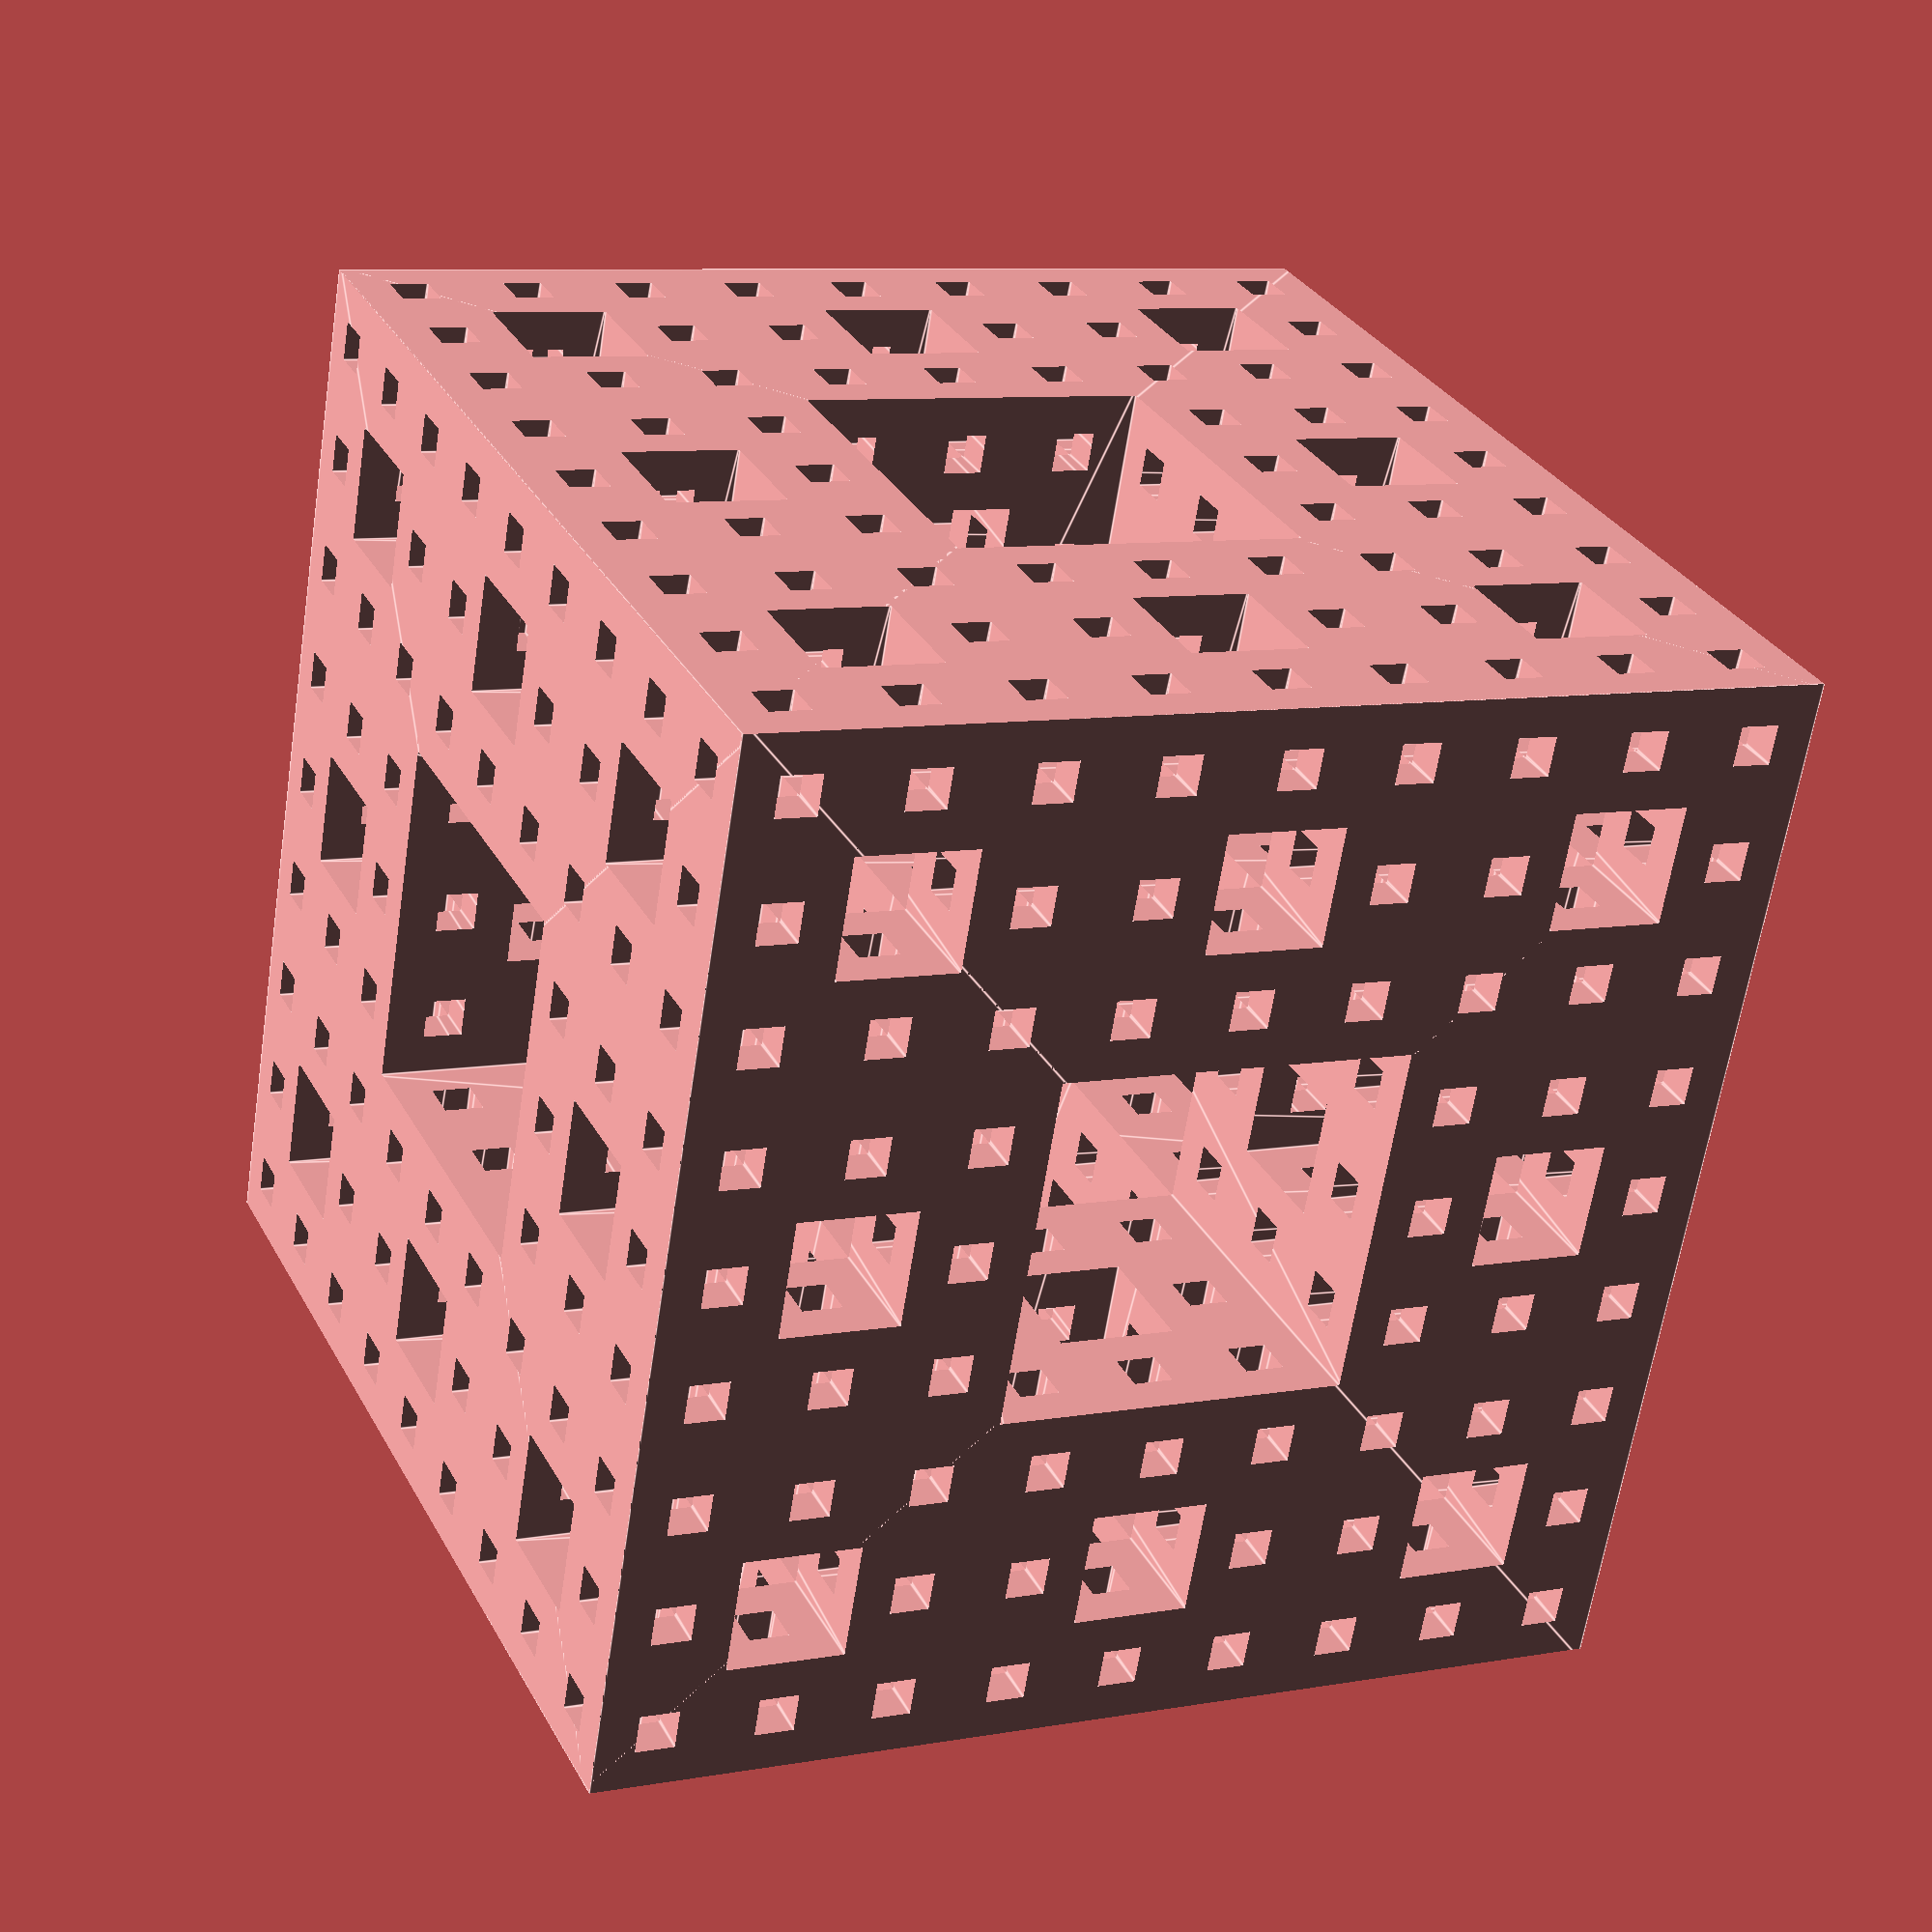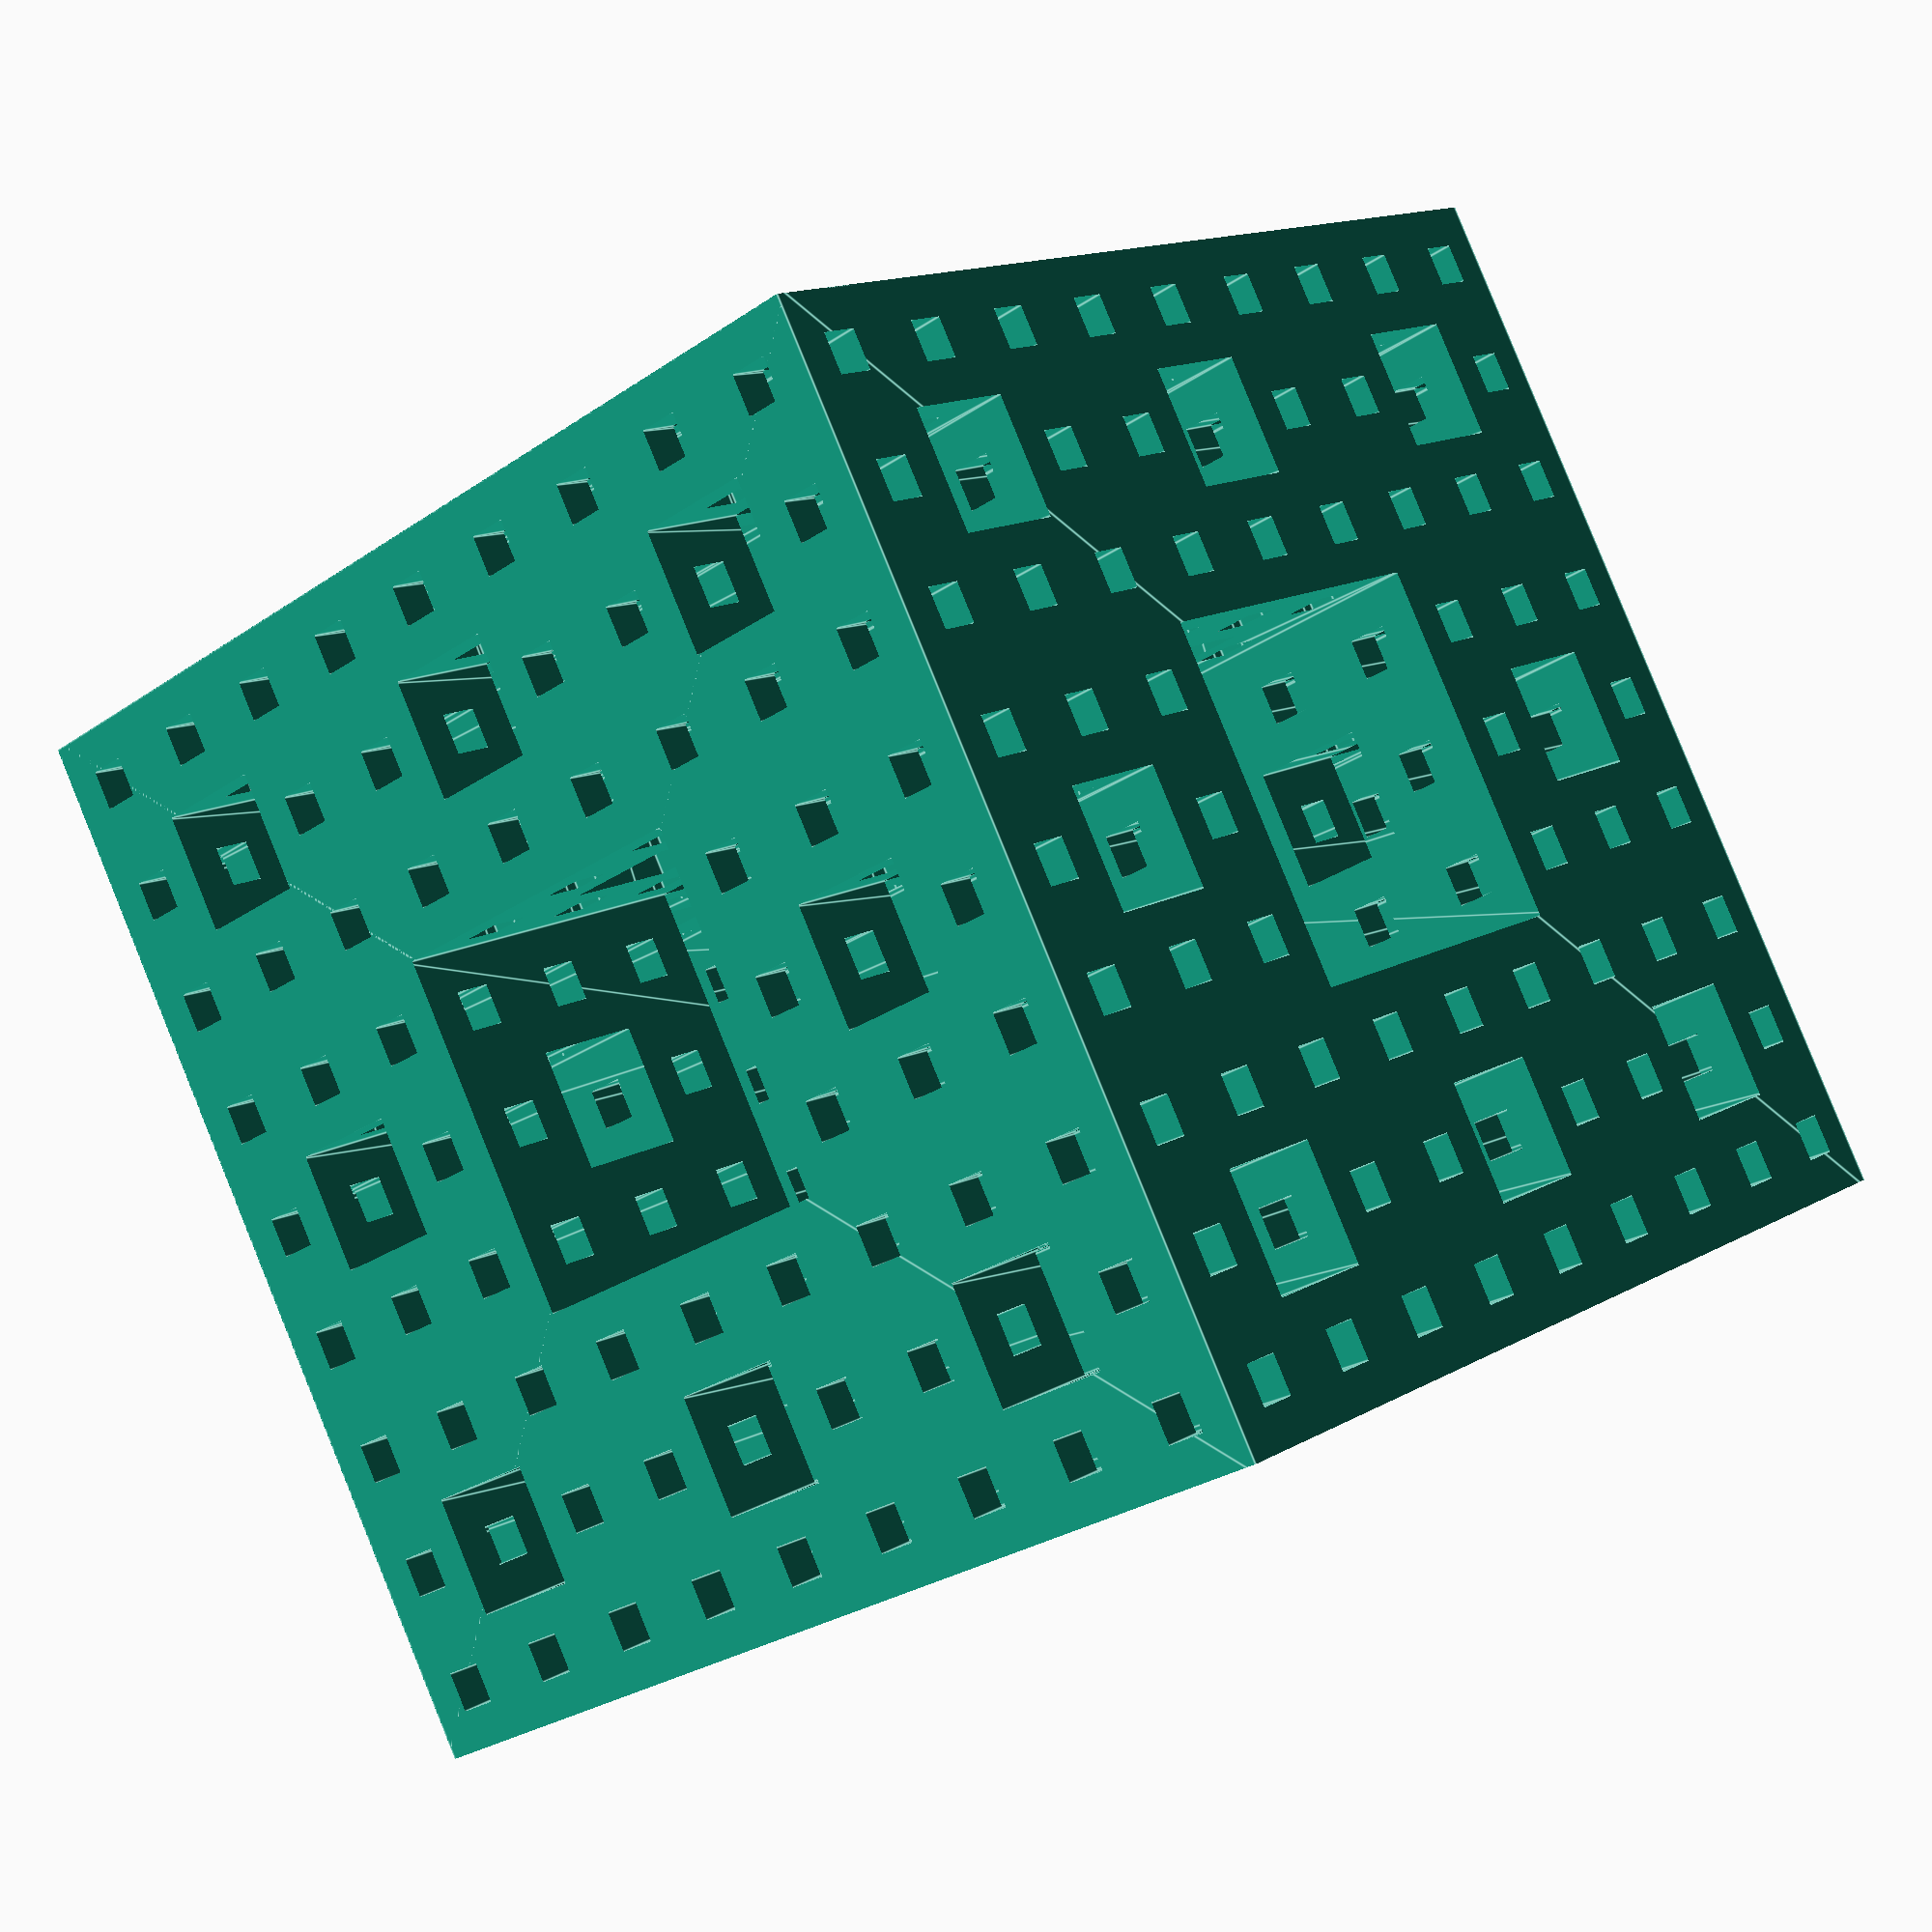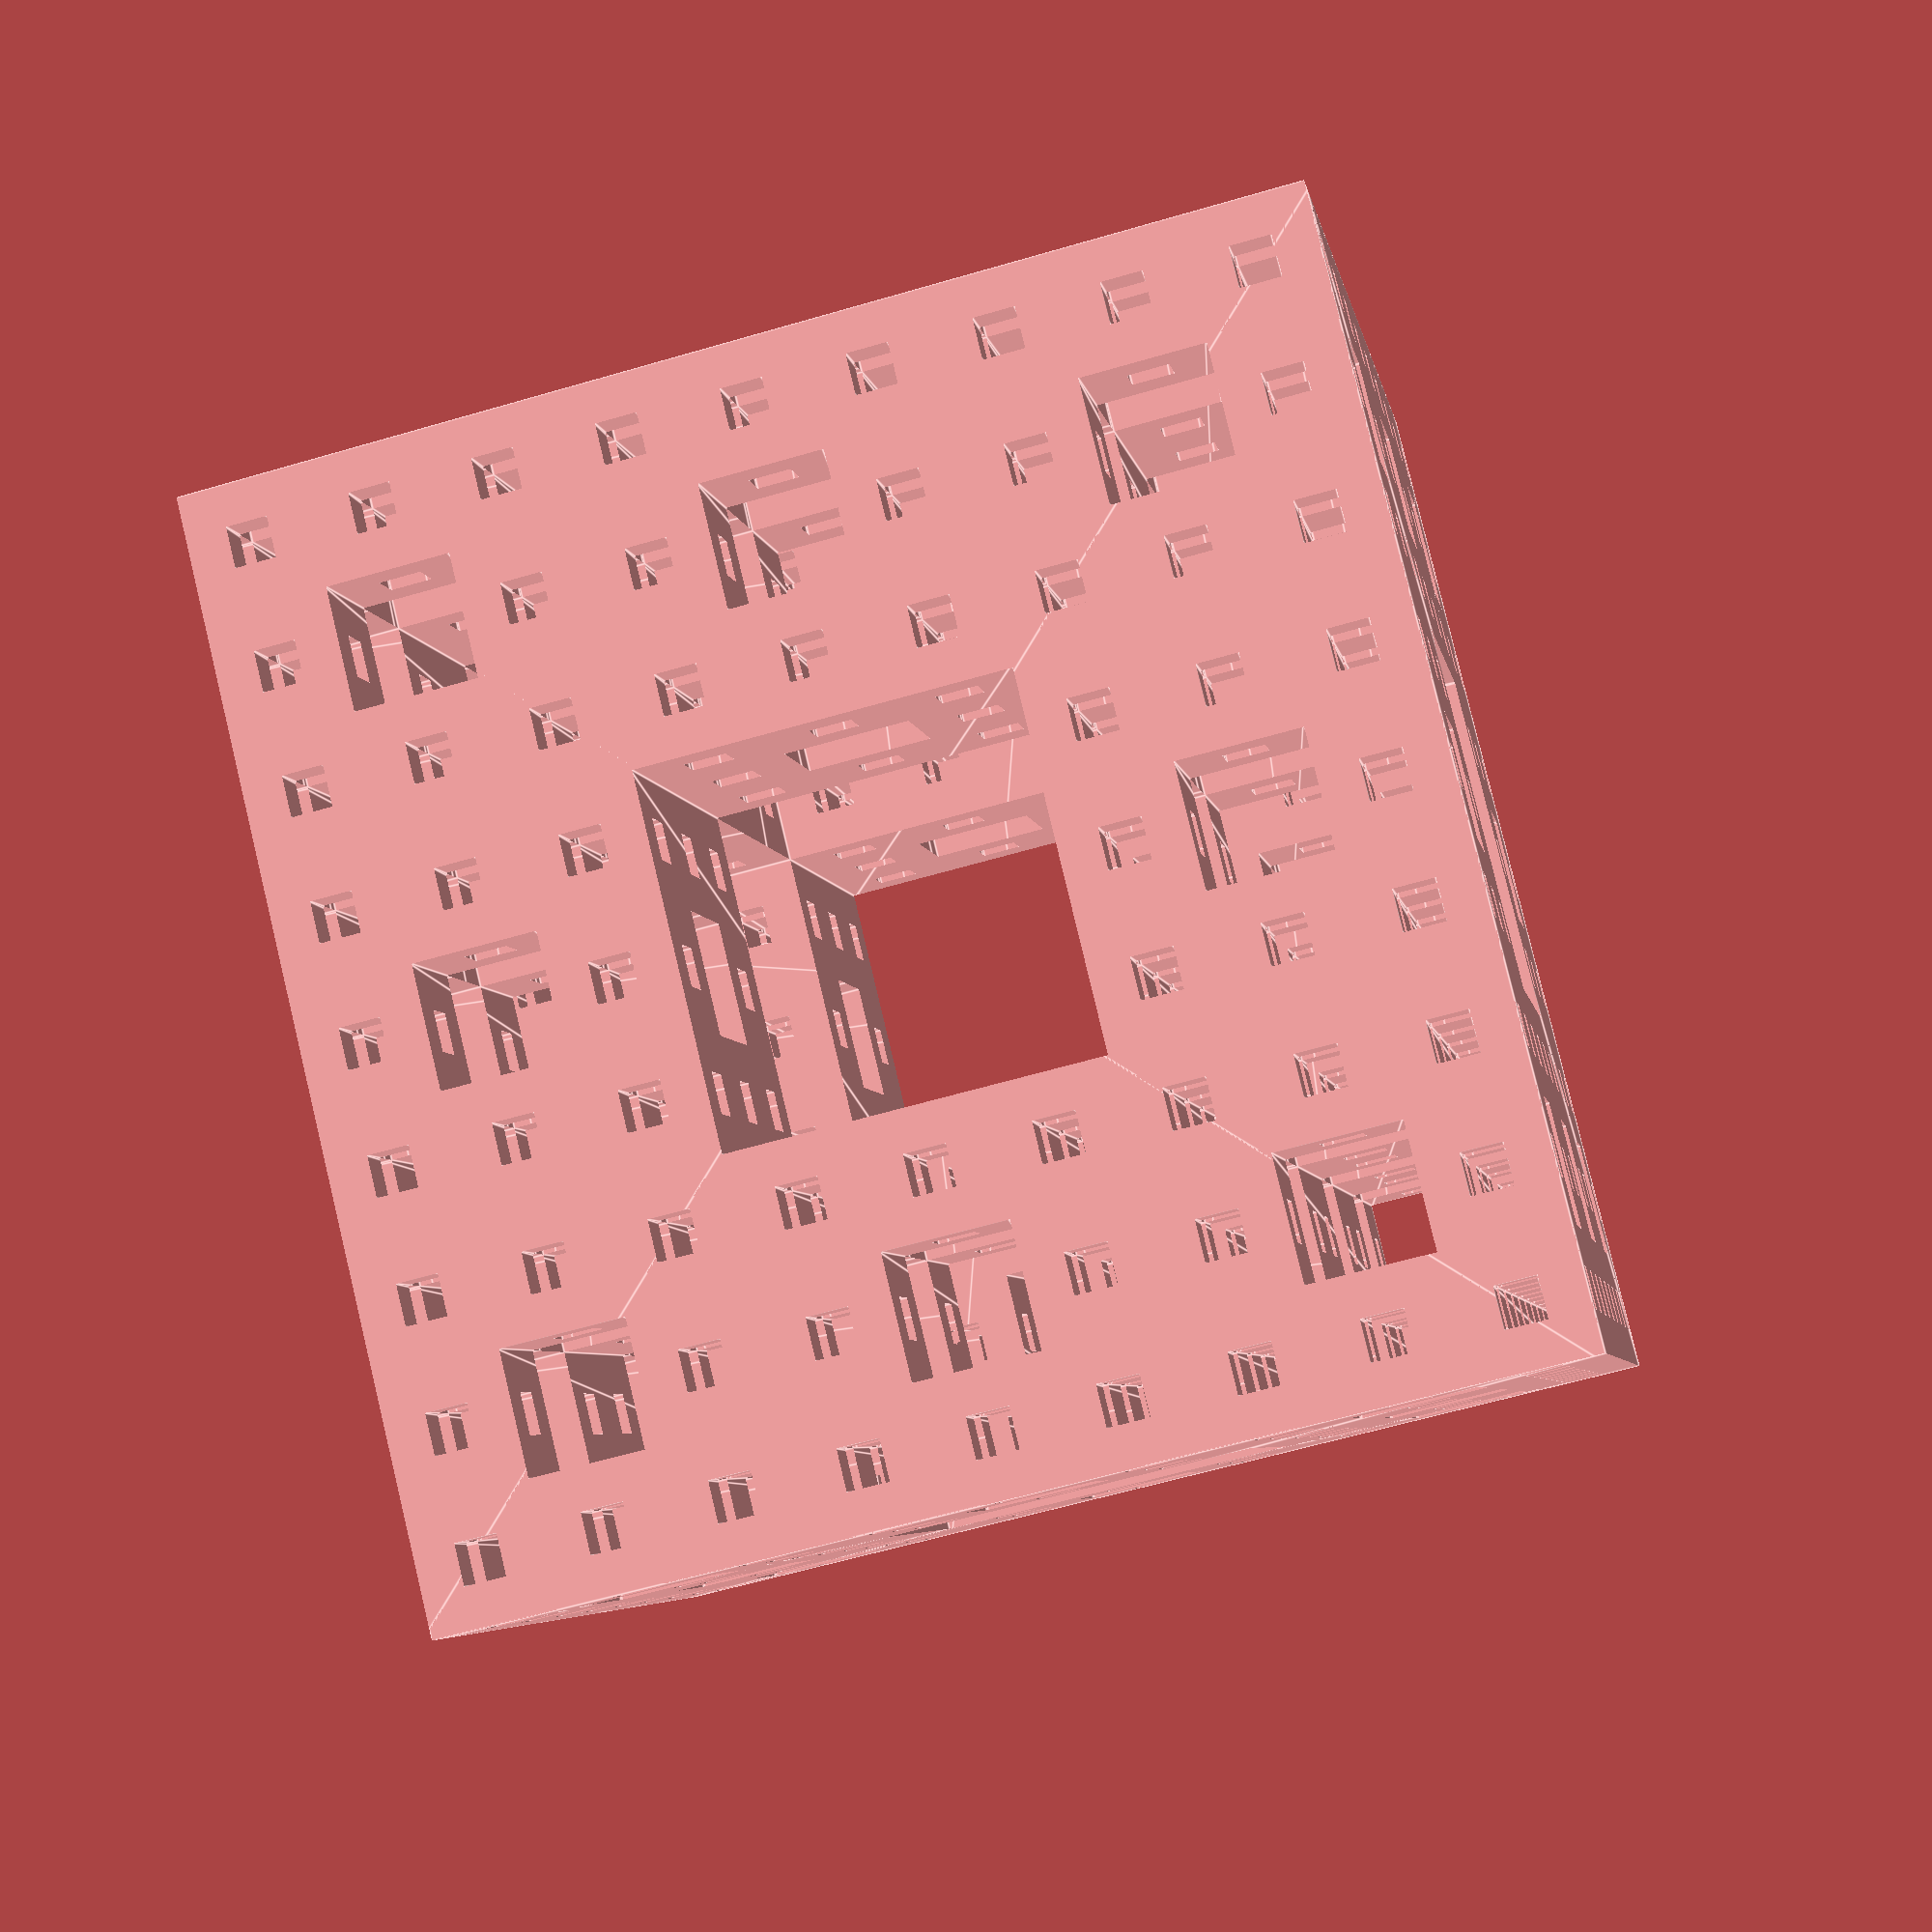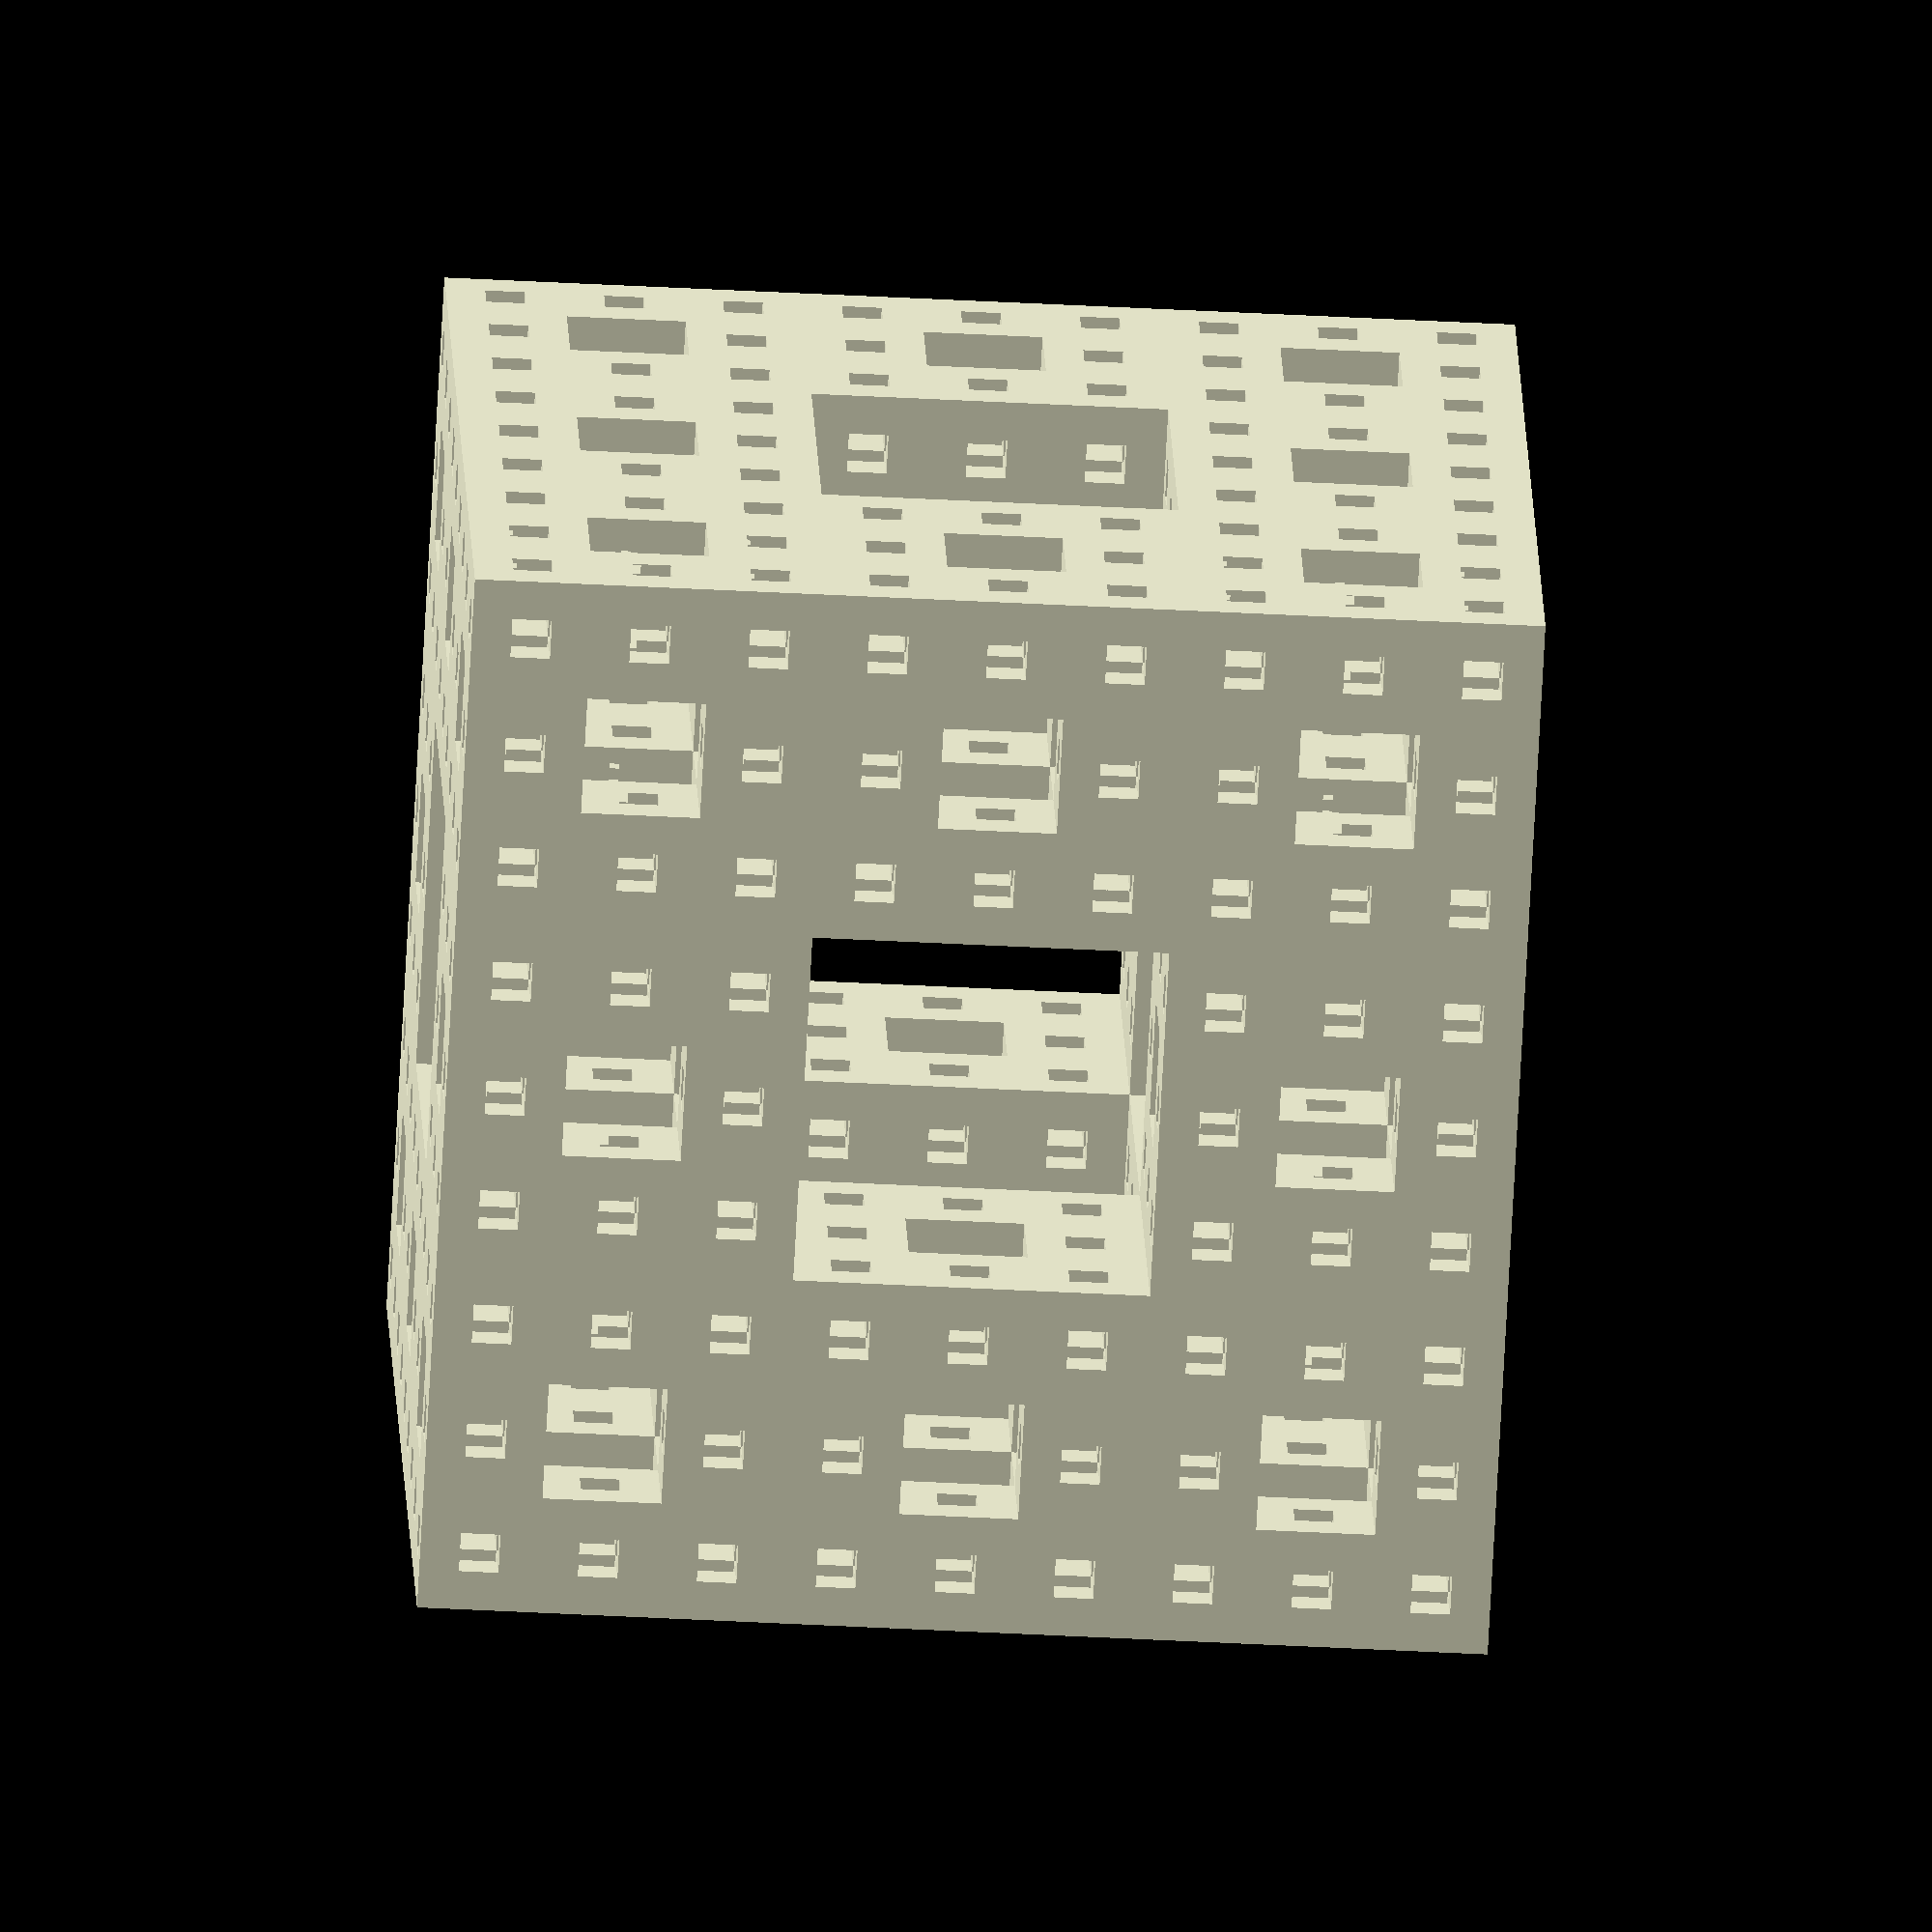
<openscad>
// Menger Sponge by Hans Loeblich

// The 3d shape is created by the intersection of 3 orthogonal linear_extruded sierpinski carpets.

menger(100,3);

//menger_cut(100,3);

//animated_menger(100,3); 

//optimized_menger(4);

// Optimized for smaller STL file sizes.  Object size is scaled so that points fall on whole number coordinates only.
// These file size savings are negligible if you convert to binary STL format anyways (not supported in OpenSCAD, but can be converted after saving)
// This technique is also not applicable to diagonally cut menger sponge
module optimized_menger(n) {
  s=pow(3,n);
  translate([s/2,s/2,s/2]) menger(s,n);
}

// cube cut along diagonal for ease of printing, two prints will form the whole shape
module menger_cut(size, n) {
  difference() {
    rotate([45,atan(1/sqrt(2)),0]) menger(size,n);
    translate([0,0,-size]) cube(size*2, center=true);
  }
}

// n==3 render: 48s
// n==4 render: 22m15s 7.3GB ram
// n==5 render: a couple days, and 80-90GB memory (preview is still fast though, 2s)
module menger(s, n) {
  intersection() {
    rotate([ 0,90,0]) translate([0,0,-s/2-1]) linear_extrude(s+2, convexity=pow(2,n)) sierpinski(s,n);
    rotate([90, 0,0]) translate([0,0,-s/2-1]) linear_extrude(s+2, convexity=pow(2,n)) sierpinski(s,n);
    rotate([ 0, 0,0]) translate([0,0,-s/2-1]) linear_extrude(s+2, convexity=pow(2,n)) sierpinski(s,n);
  }
}

module sierpinski(s, n) {
  difference() { 
    square(s, center=true);
    _sierpinski(0,0,s,n);
  }
}

module _sierpinski(x, y, s, n) {
  translate([x,y]) {
    if (n>0) {
      i = n-1;
      scale([1/3,1/3]) {
        square(s, center=true);
        if (i>0) {
          _sierpinski(-s,-s, s, i);
          _sierpinski(-s, 0, s, i);
          _sierpinski(-s, s, s, i);
          _sierpinski( 0,-s, s, i);
          //_sierpinski( 0, 0, s, i);
          _sierpinski( 0, s, s, i);
          _sierpinski( s,-s, s, i);
          _sierpinski( s, 0, s, i);
          _sierpinski( s, s, s, i);
        }
      }
    }
  }
}

module animated_menger(s, n) {
  t0 = get_step_t(0, 6);
  t1 = get_step_t(1, 6);
  t2 = get_step_t(2, 6);
  t3 = get_step_t(3, 6);
  t4 = get_step_t(4, 6);
  t5 = get_step_t(5, 6);

  //echo(t0,t1,t2,t3,t4,t5);

  if (t0 > 0) color([1,0,0,0.8]) scale([1.01,1,0.99]) rotate([ 0,90, 0]) translate([0,0,-3*s/2]) linear_extrude(s*t0, convexity=pow(2,n)) sierpinski(s,n);
  if (t2 > 0) color([0,1,0,0.8]) scale([0.99,1.01,1]) rotate([90, 0, 0]) translate([0,0,-3*s/2]) linear_extrude(s*t2, convexity=pow(2,n)) sierpinski(s,n);
  if (t4 > 0) color([0,0,1,0.8]) scale([1,0.99,1.01]) rotate([ 0, 0, 0]) translate([0,0,-3*s/2]) linear_extrude(s*t4, convexity=pow(2,n)) sierpinski(s,n);

  intersection() {
    if (t1 > 0) color([1,0,0,0.8]) scale([1.01,1,0.99]) rotate([ 0,90, 0]) translate([0,0,-s/2]) linear_extrude(s*t1, convexity=pow(2,n)) sierpinski(s,n);
    if (t3 > 0) color([0,1,0,0.8]) scale([0.99,1.01,1]) rotate([90, 0, 0]) translate([0,0,-s/2]) linear_extrude(s*t3, convexity=pow(2,n)) sierpinski(s,n);
    if (t5 > 0) color([0,0,1,0.8]) scale([1,0.99,1.01]) rotate([ 0, 0, 0]) translate([0,0,-s/2]) linear_extrude(s*t5, convexity=pow(2,n)) sierpinski(s,n);
  }
}

function get_step_t(step, total) = let(t = $t*total - step) min(1,t);

</openscad>
<views>
elev=243.2 azim=65.6 roll=188.7 proj=p view=edges
elev=274.7 azim=318.3 roll=337.9 proj=p view=edges
elev=97.6 azim=99.7 roll=13.5 proj=p view=edges
elev=45.9 azim=27.8 roll=266.5 proj=o view=solid
</views>
